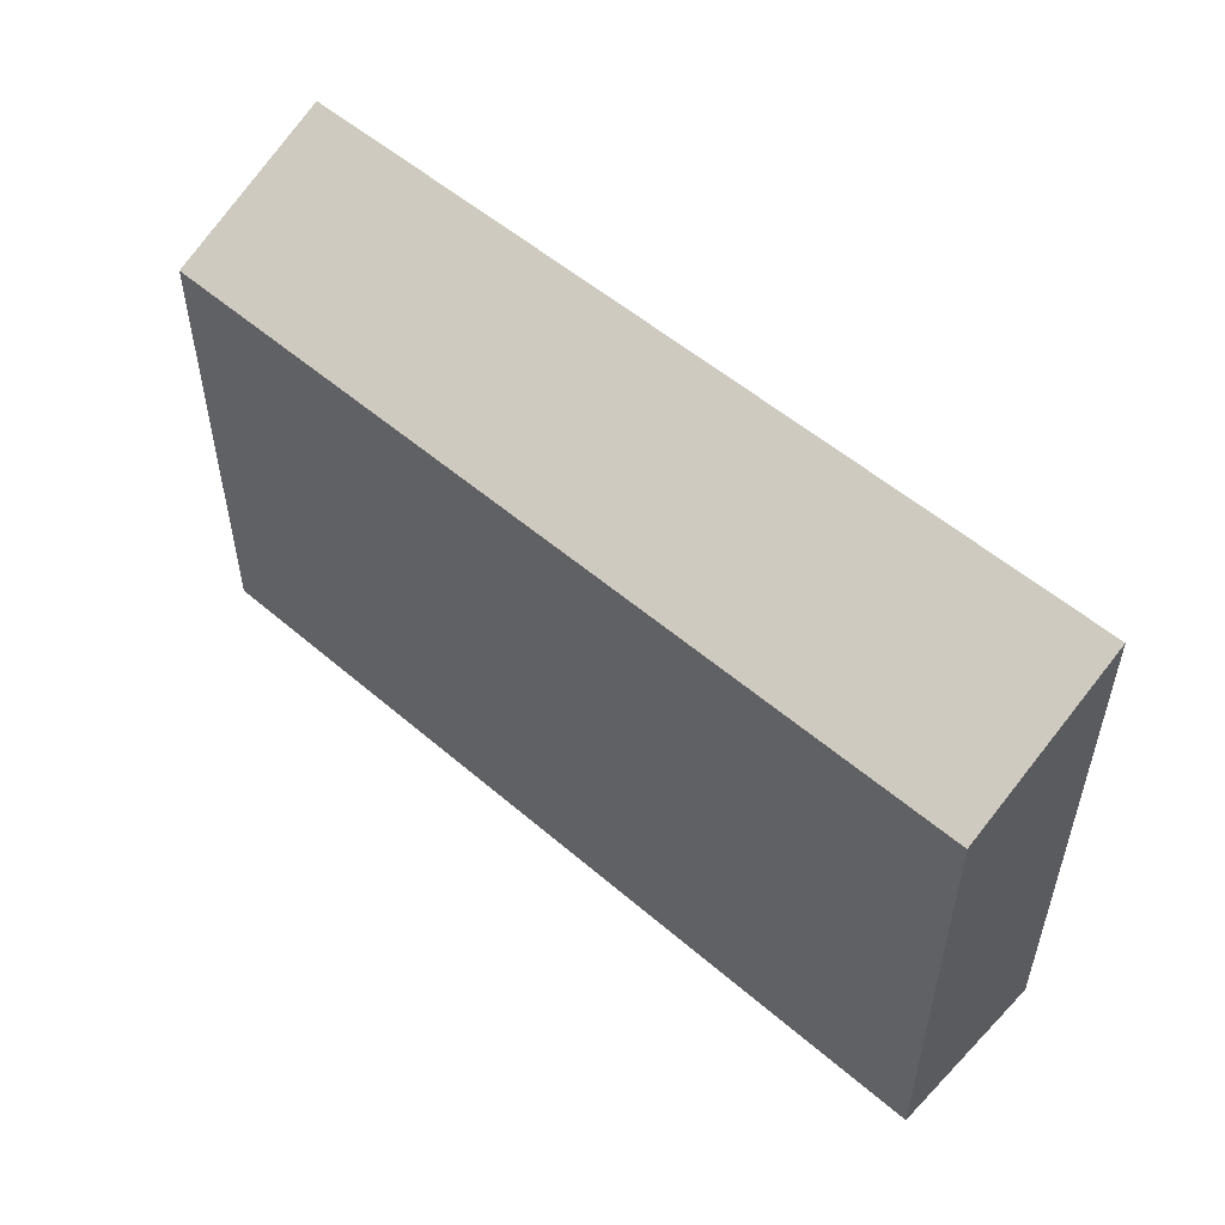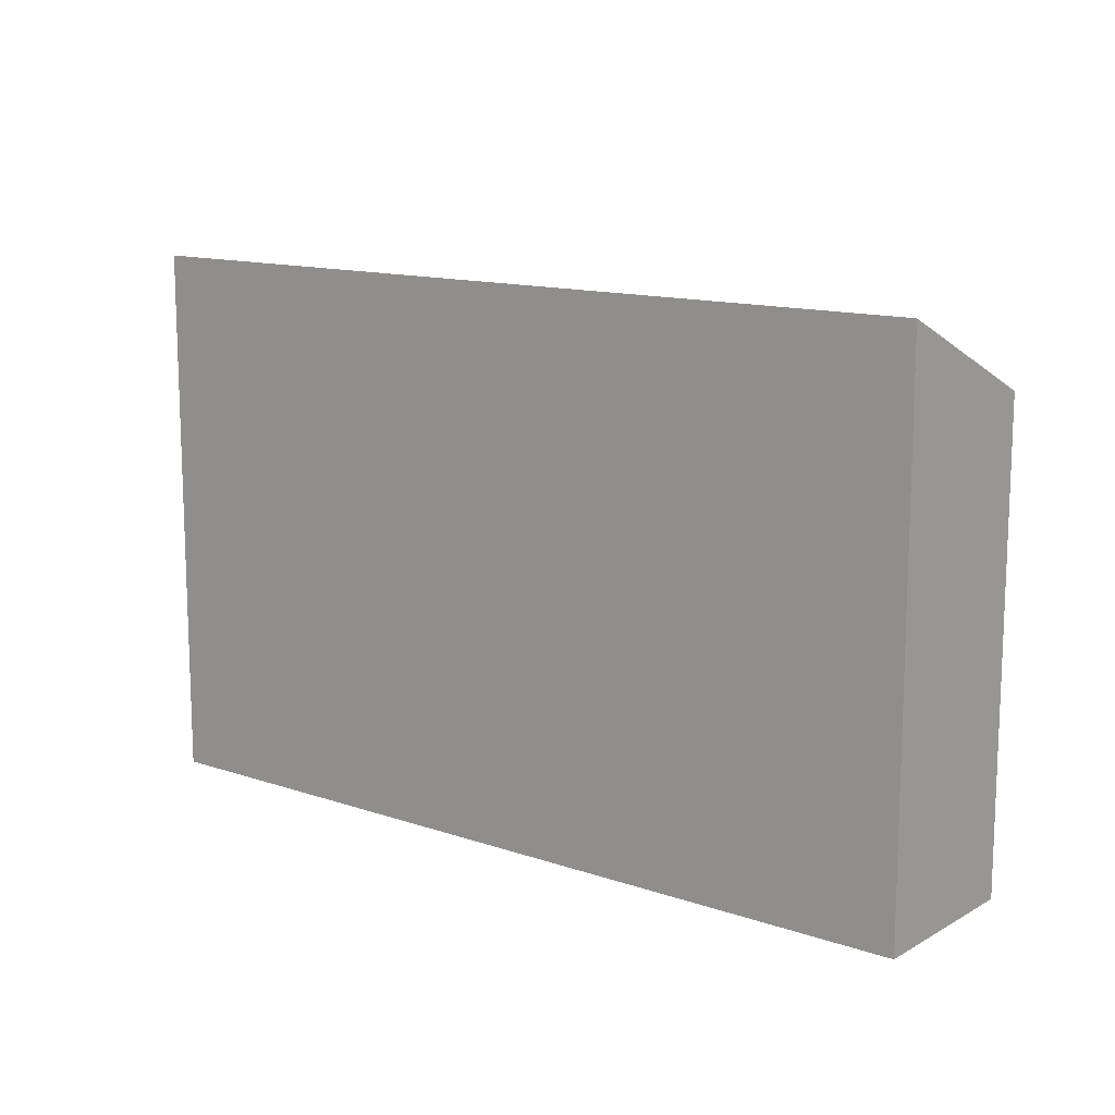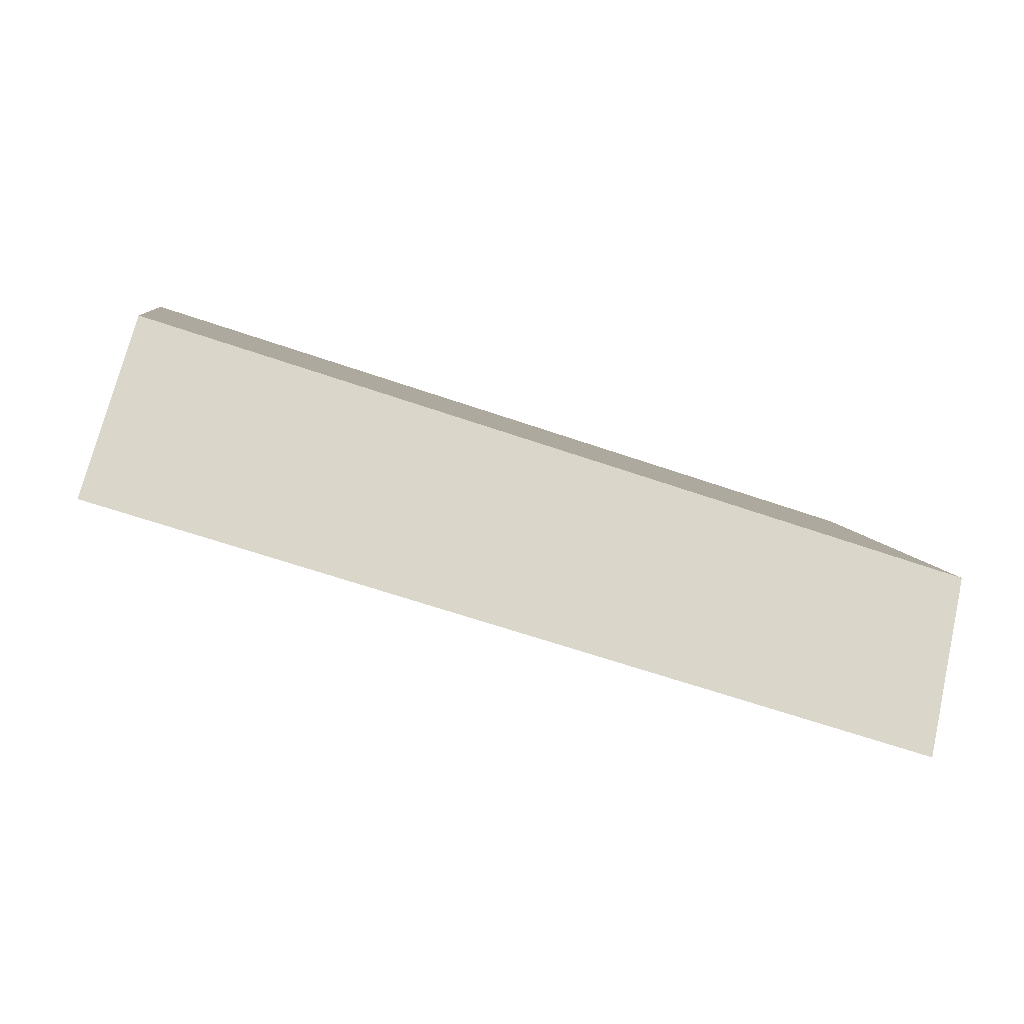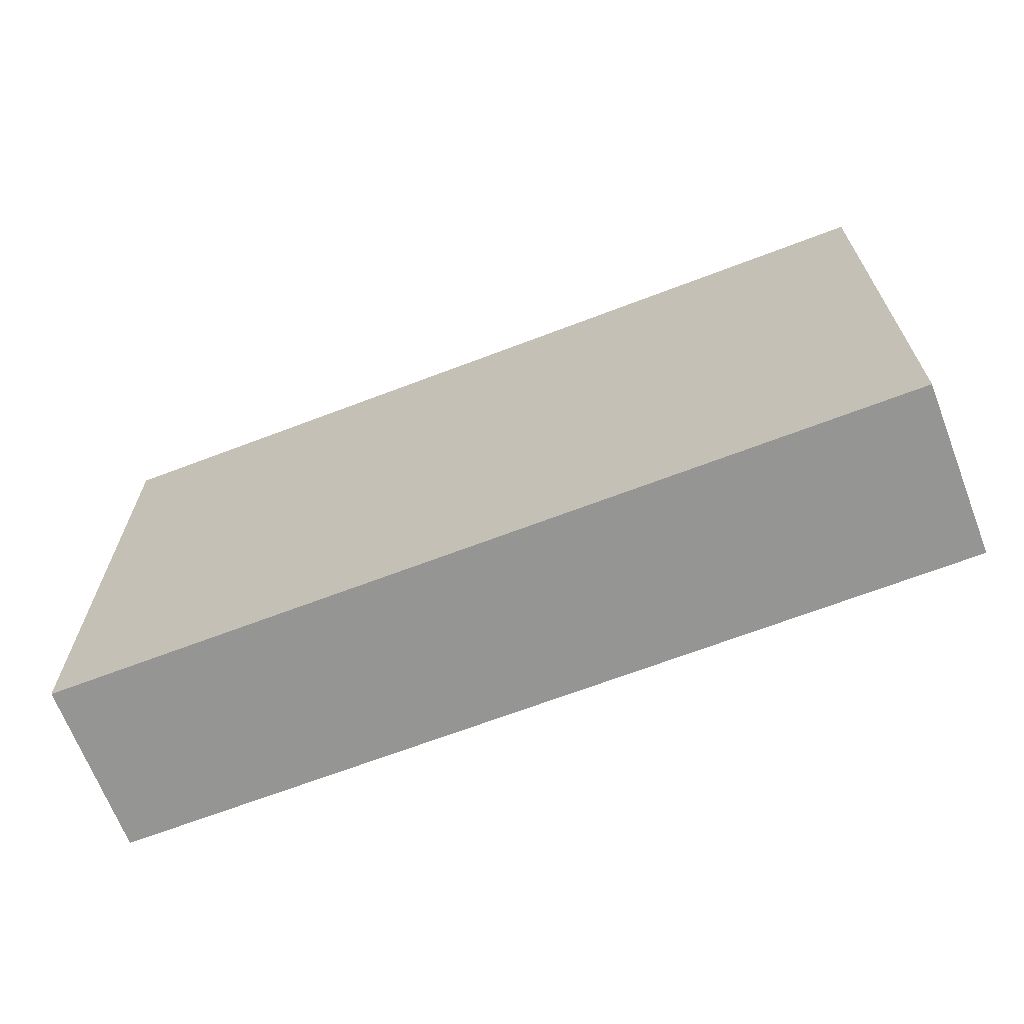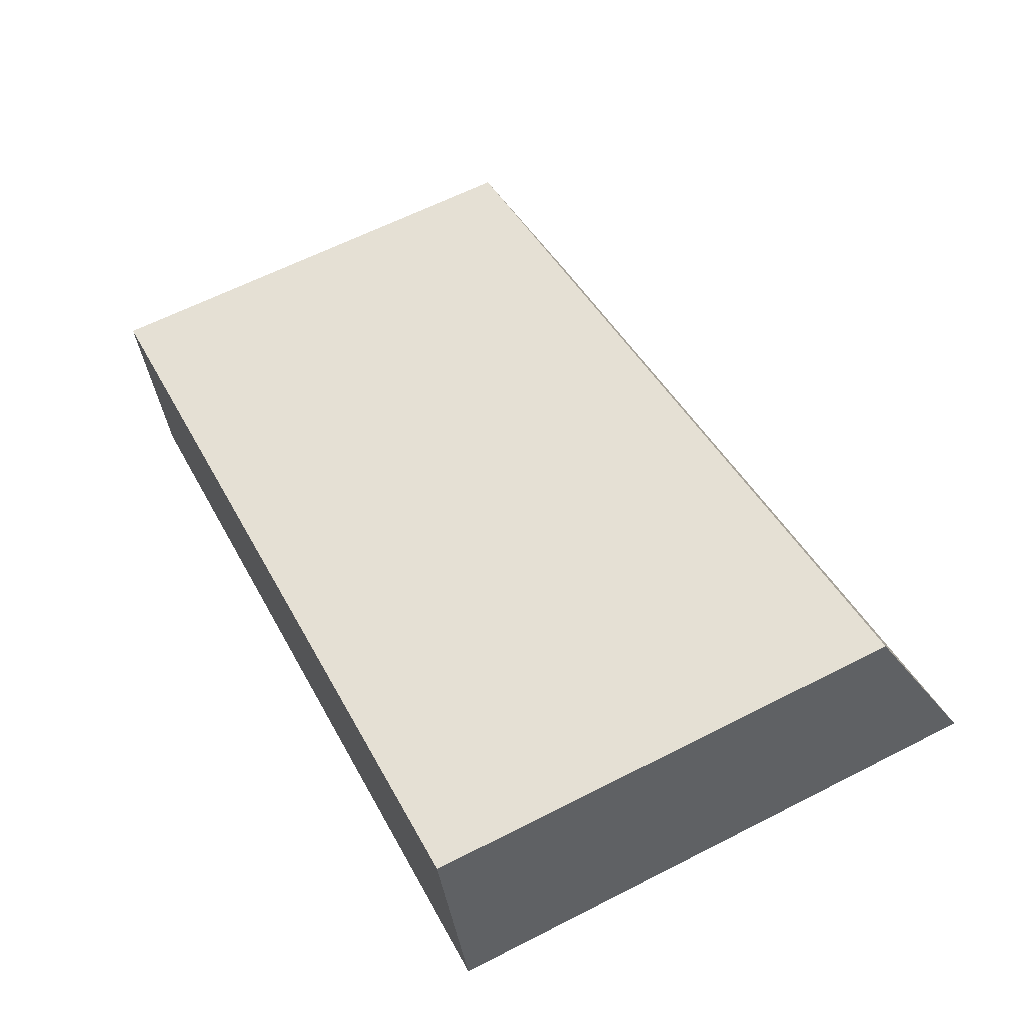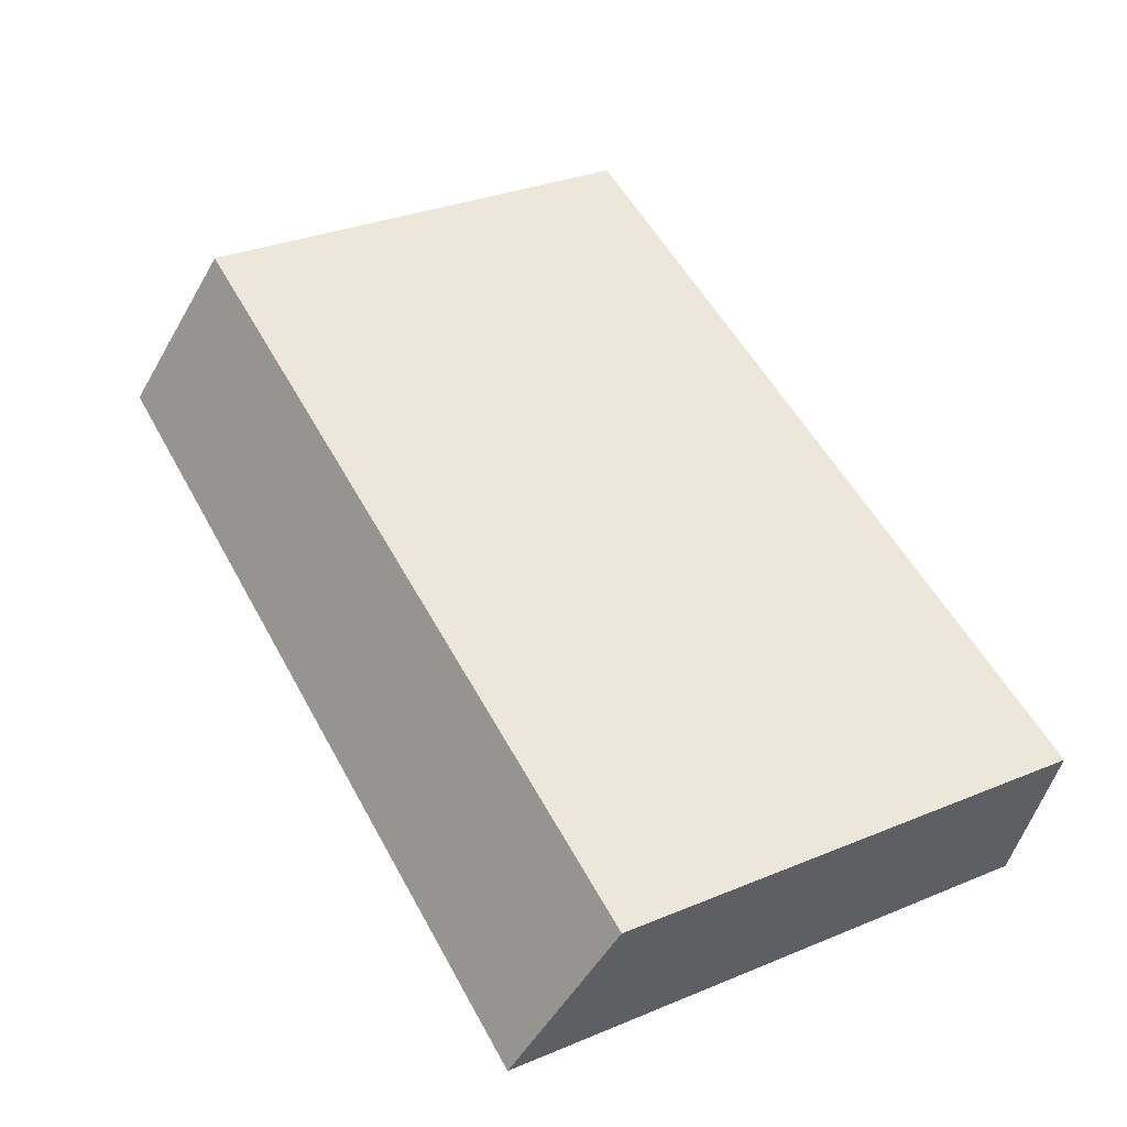
<metadata>
{"format":"obj","ext":"obj","renderer":"f3d","projection":"perspective","resolution":1024,"background":"white","views":[{"elev":53.7,"azim":24.4,"up":"+Y"},{"elev":13.0,"azim":-159.9,"up":"+Y"},{"elev":6.9,"azim":172.6,"up":"+Z"},{"elev":-67.4,"azim":-177.2,"up":"+Y"},{"elev":62.8,"azim":62.7,"up":"+Z"},{"elev":32.9,"azim":-119.5,"up":"+Z"}]}
</metadata>
<code>
v  30.41 17.23 9.965
v  2.021 20.16 -6.15
v  0.0003671 17.23 -0.0005443
v  32.43 20.16 3.815
v  32.43 -2.337e-16 3.816
v  2.02 3.765e-16 -6.149
v  30.41 -6.102e-16 9.965
v  0 0 0
g defaultobject
f 1 2 3
f 2 1 4
f 2 5 6
f 5 2 4
f 5 1 7
f 1 5 4
f 7 3 8
f 3 7 1
f 3 6 8
f 6 3 2
f 7 6 5
f 6 7 8

</code>
